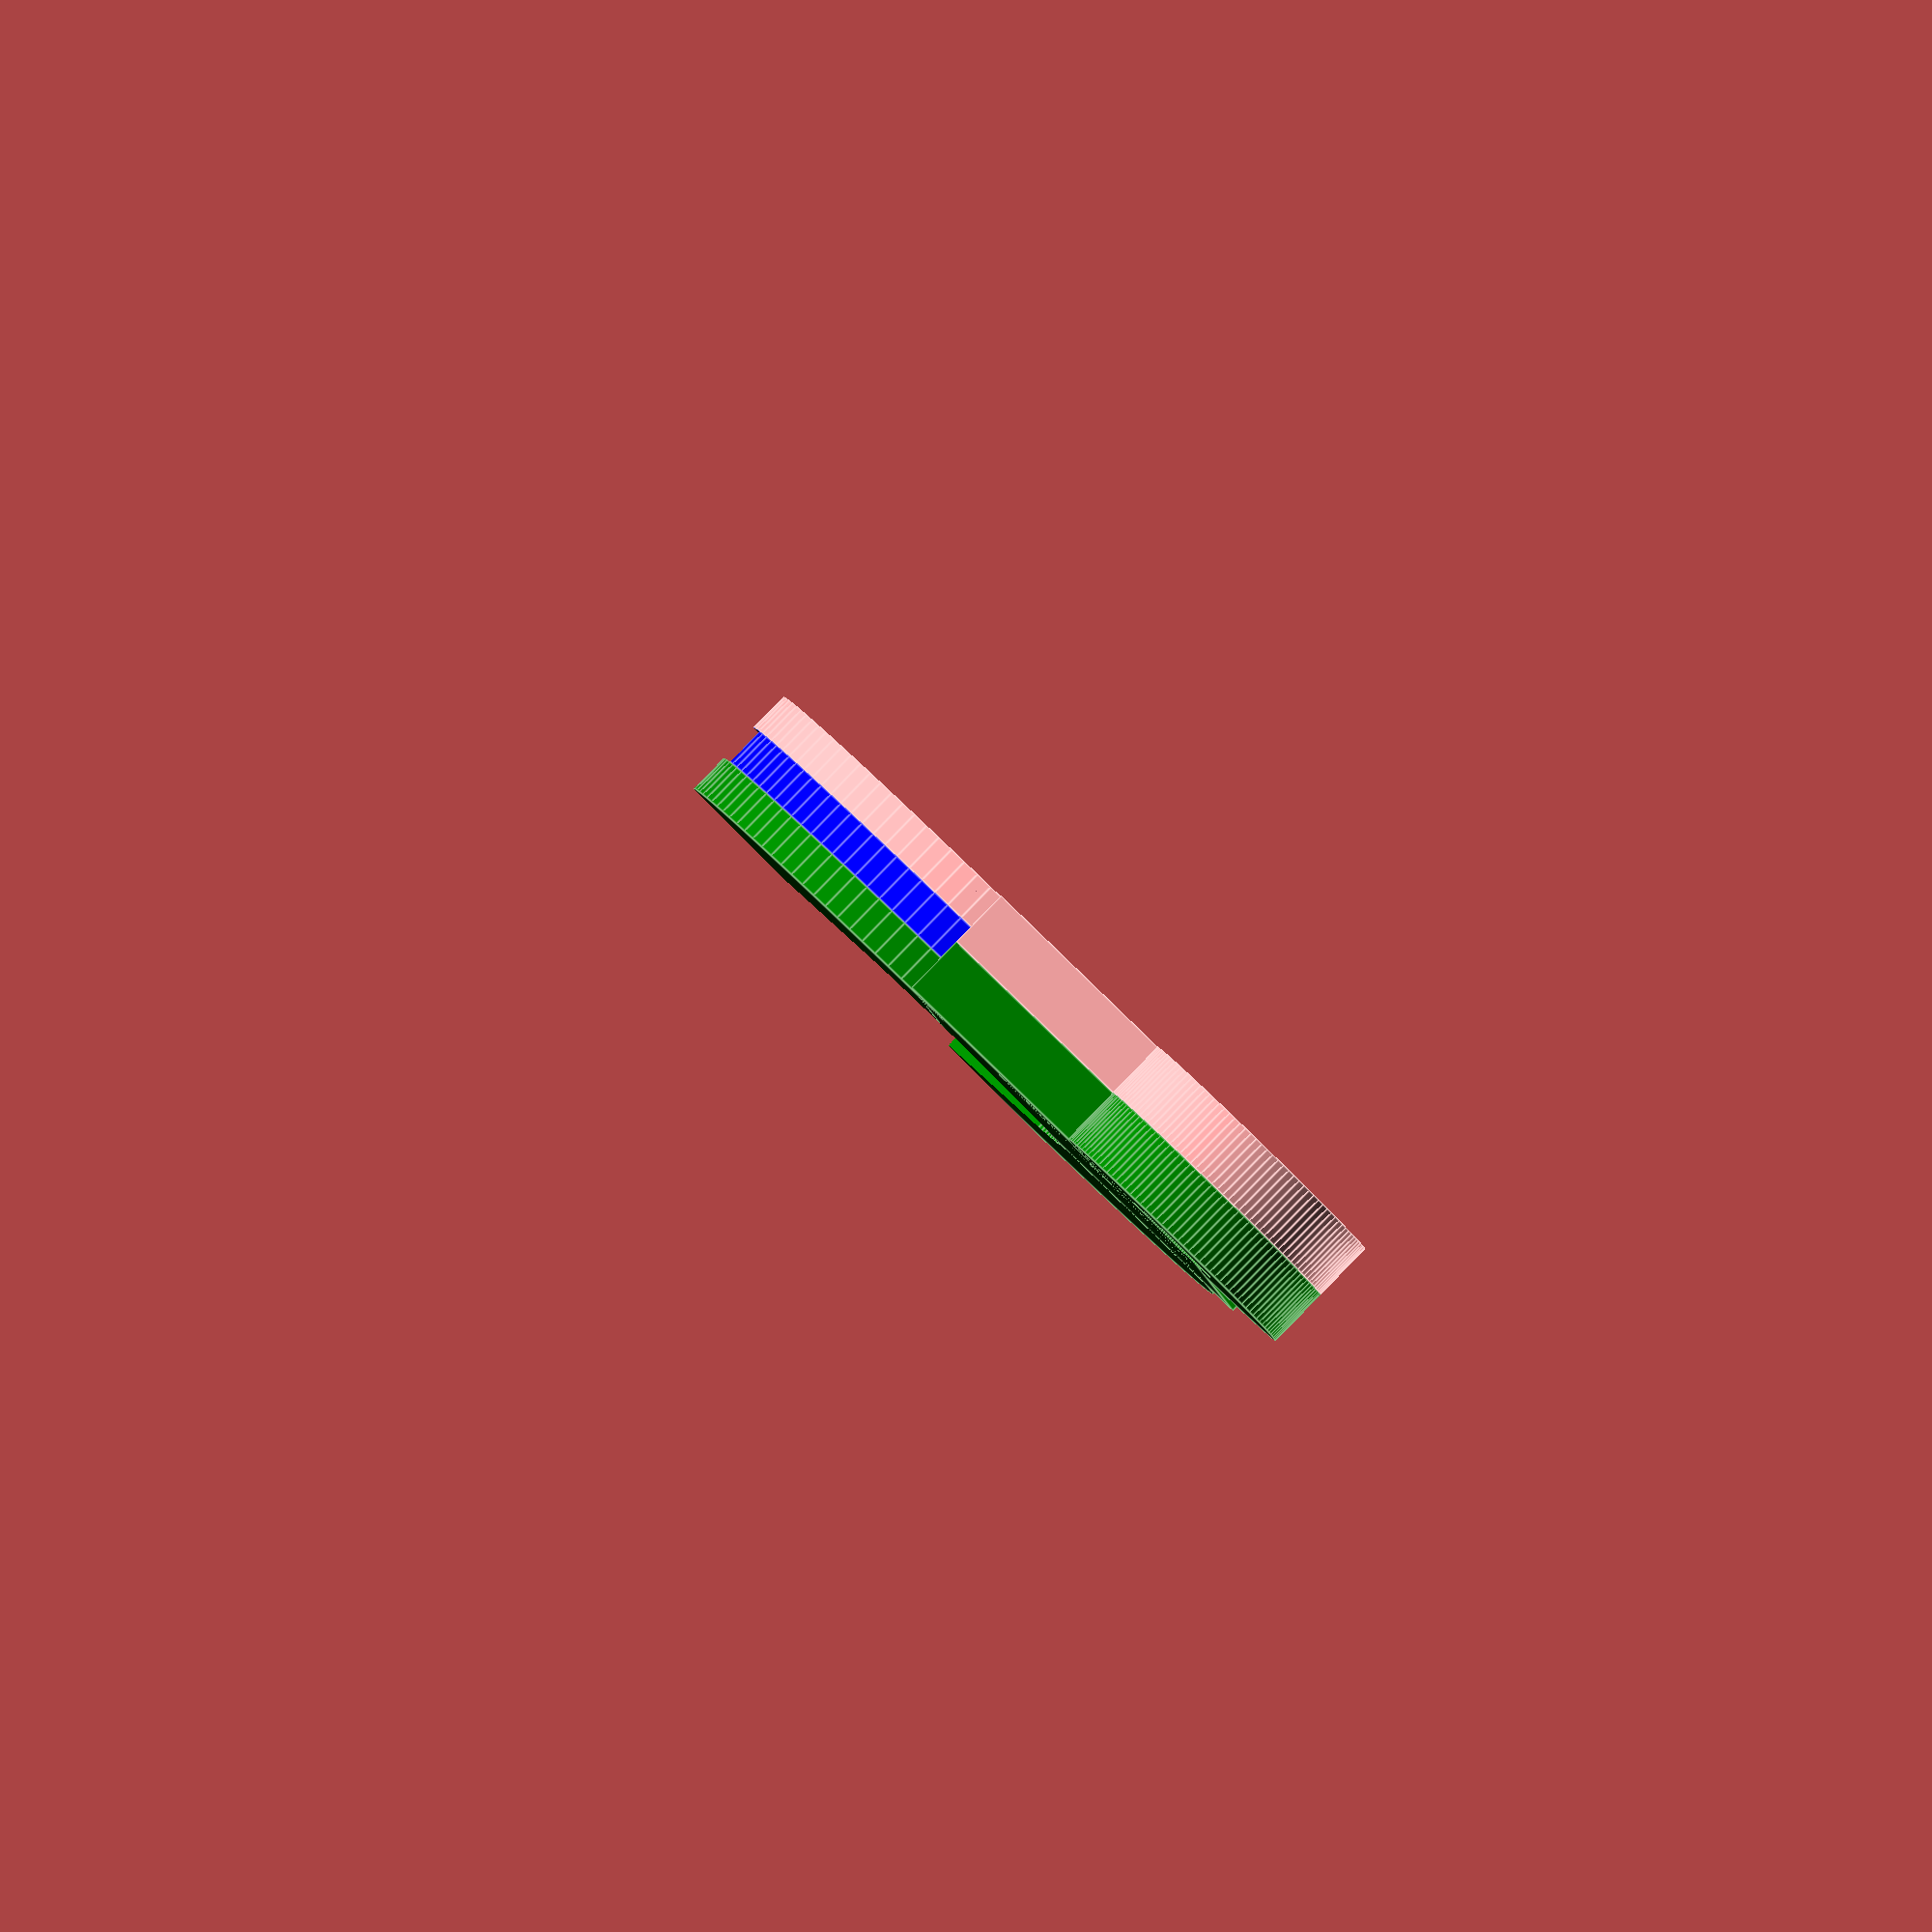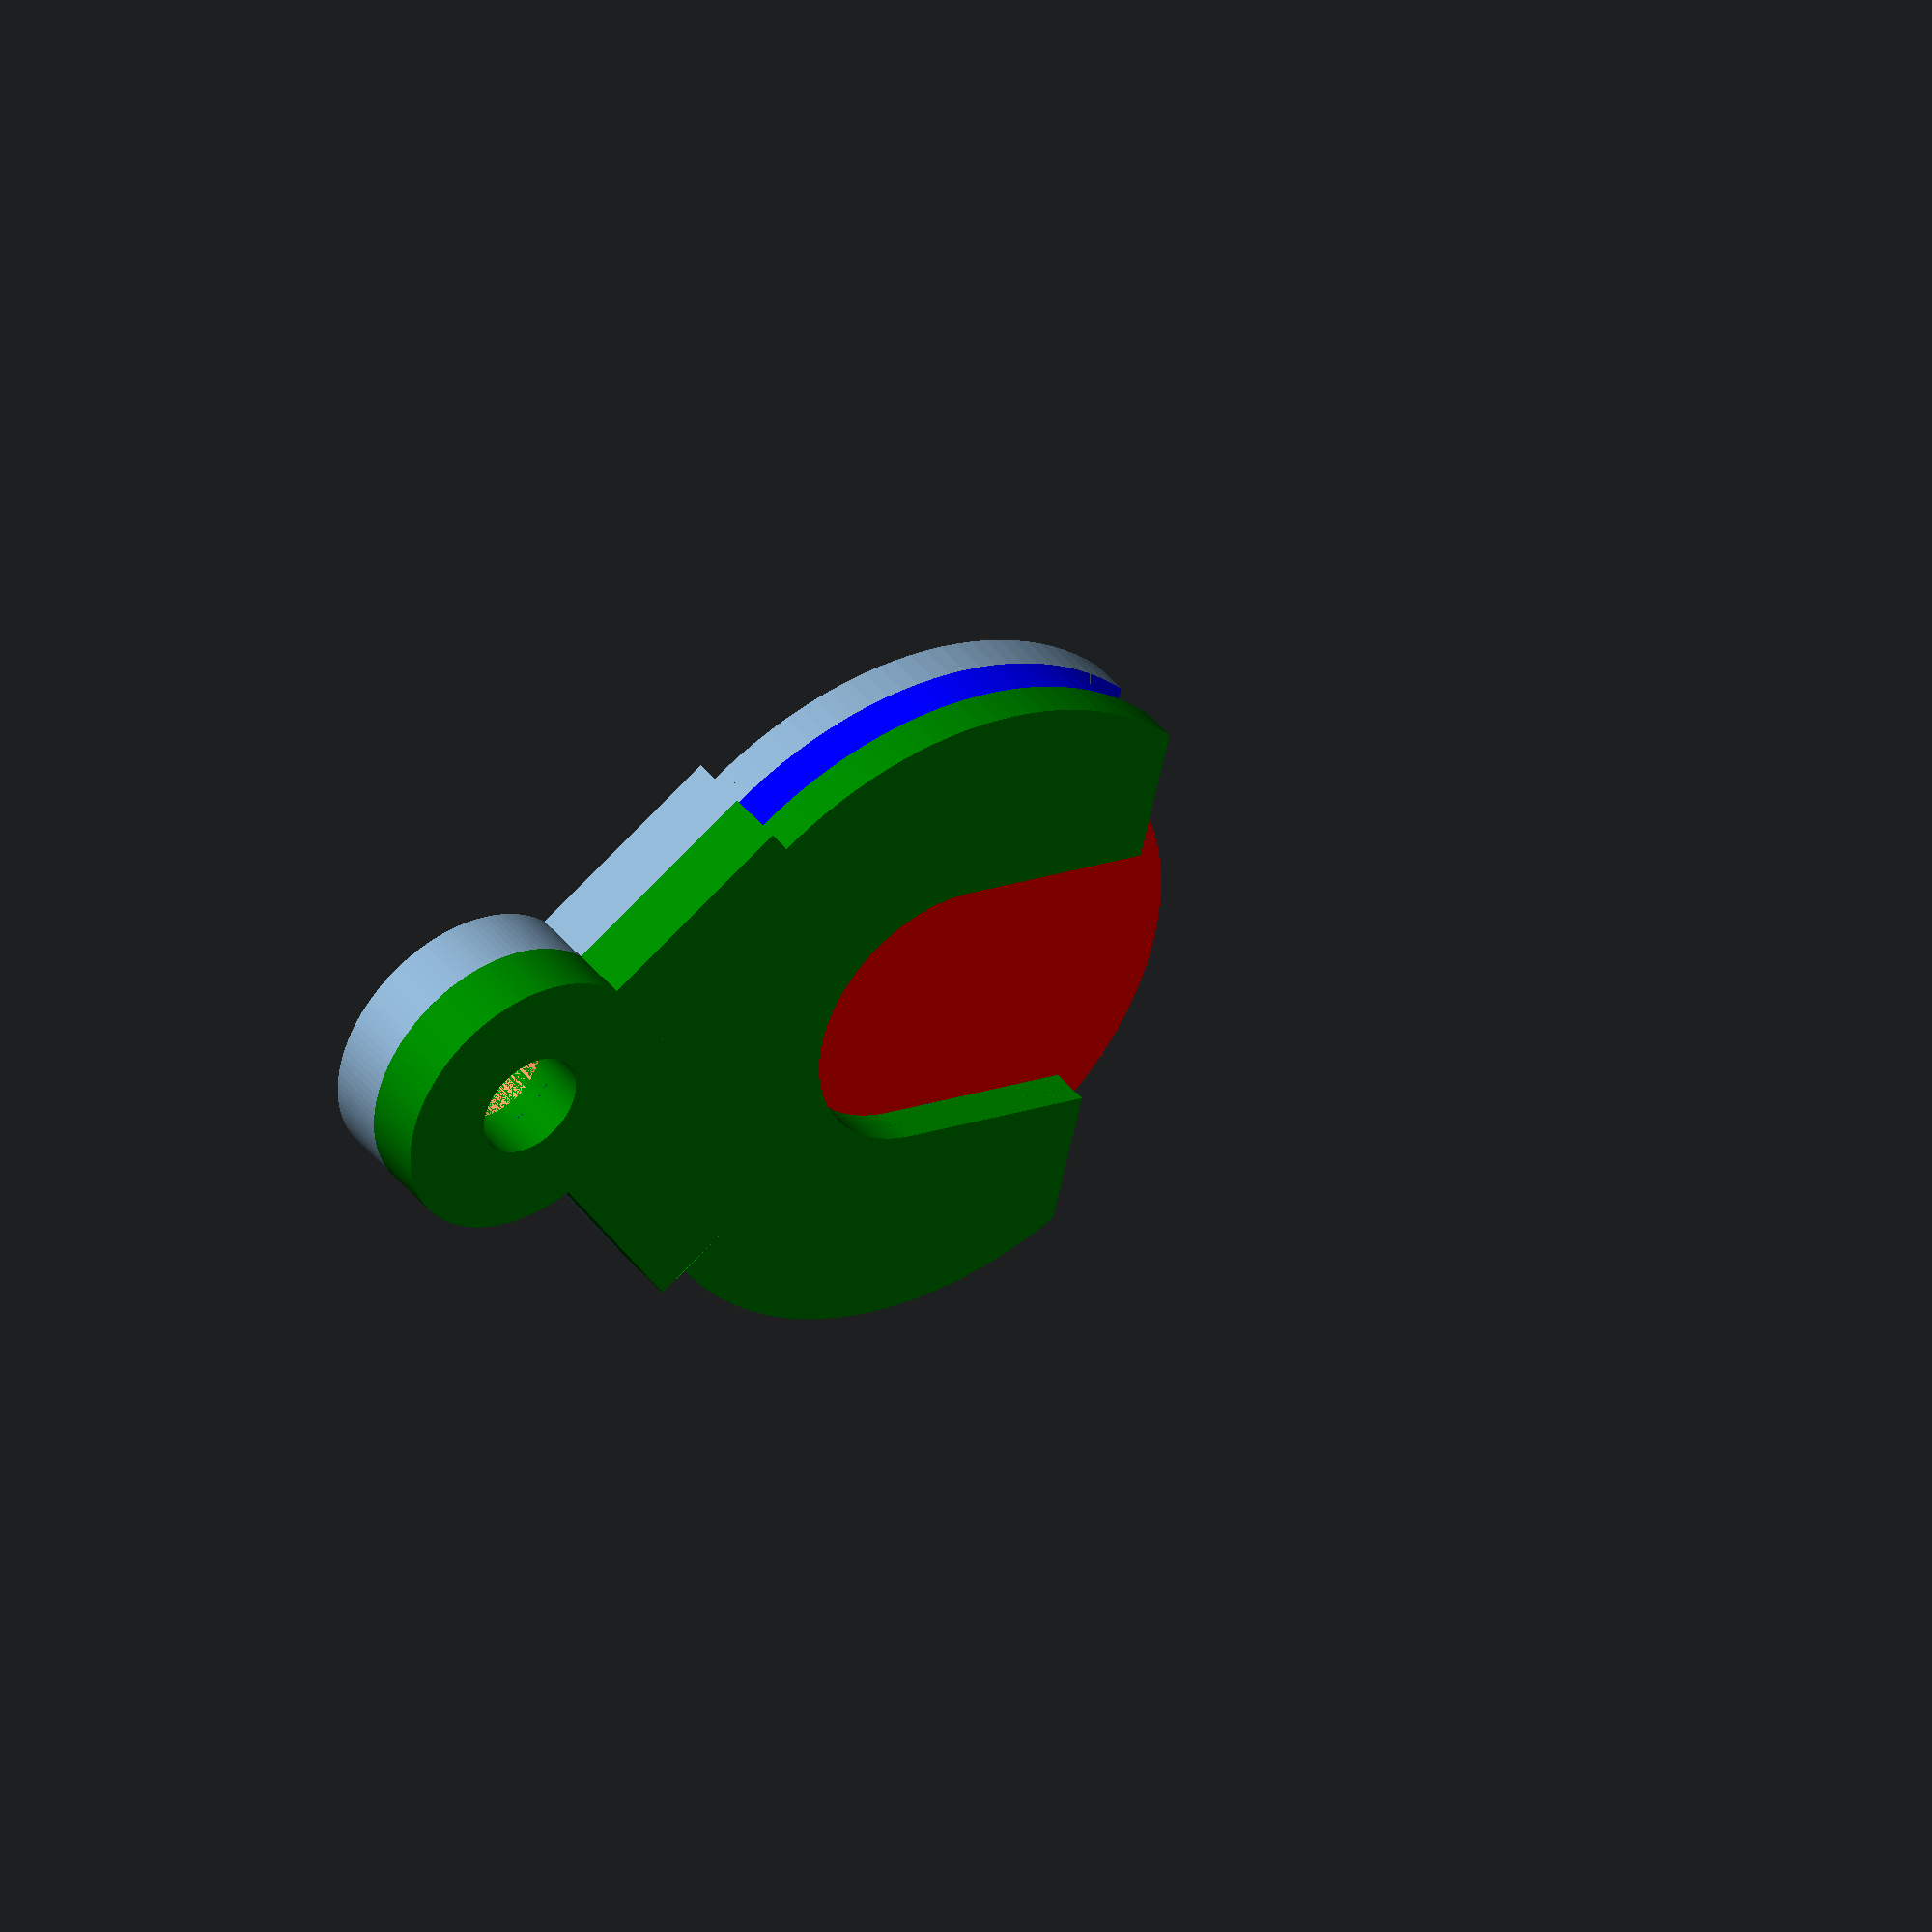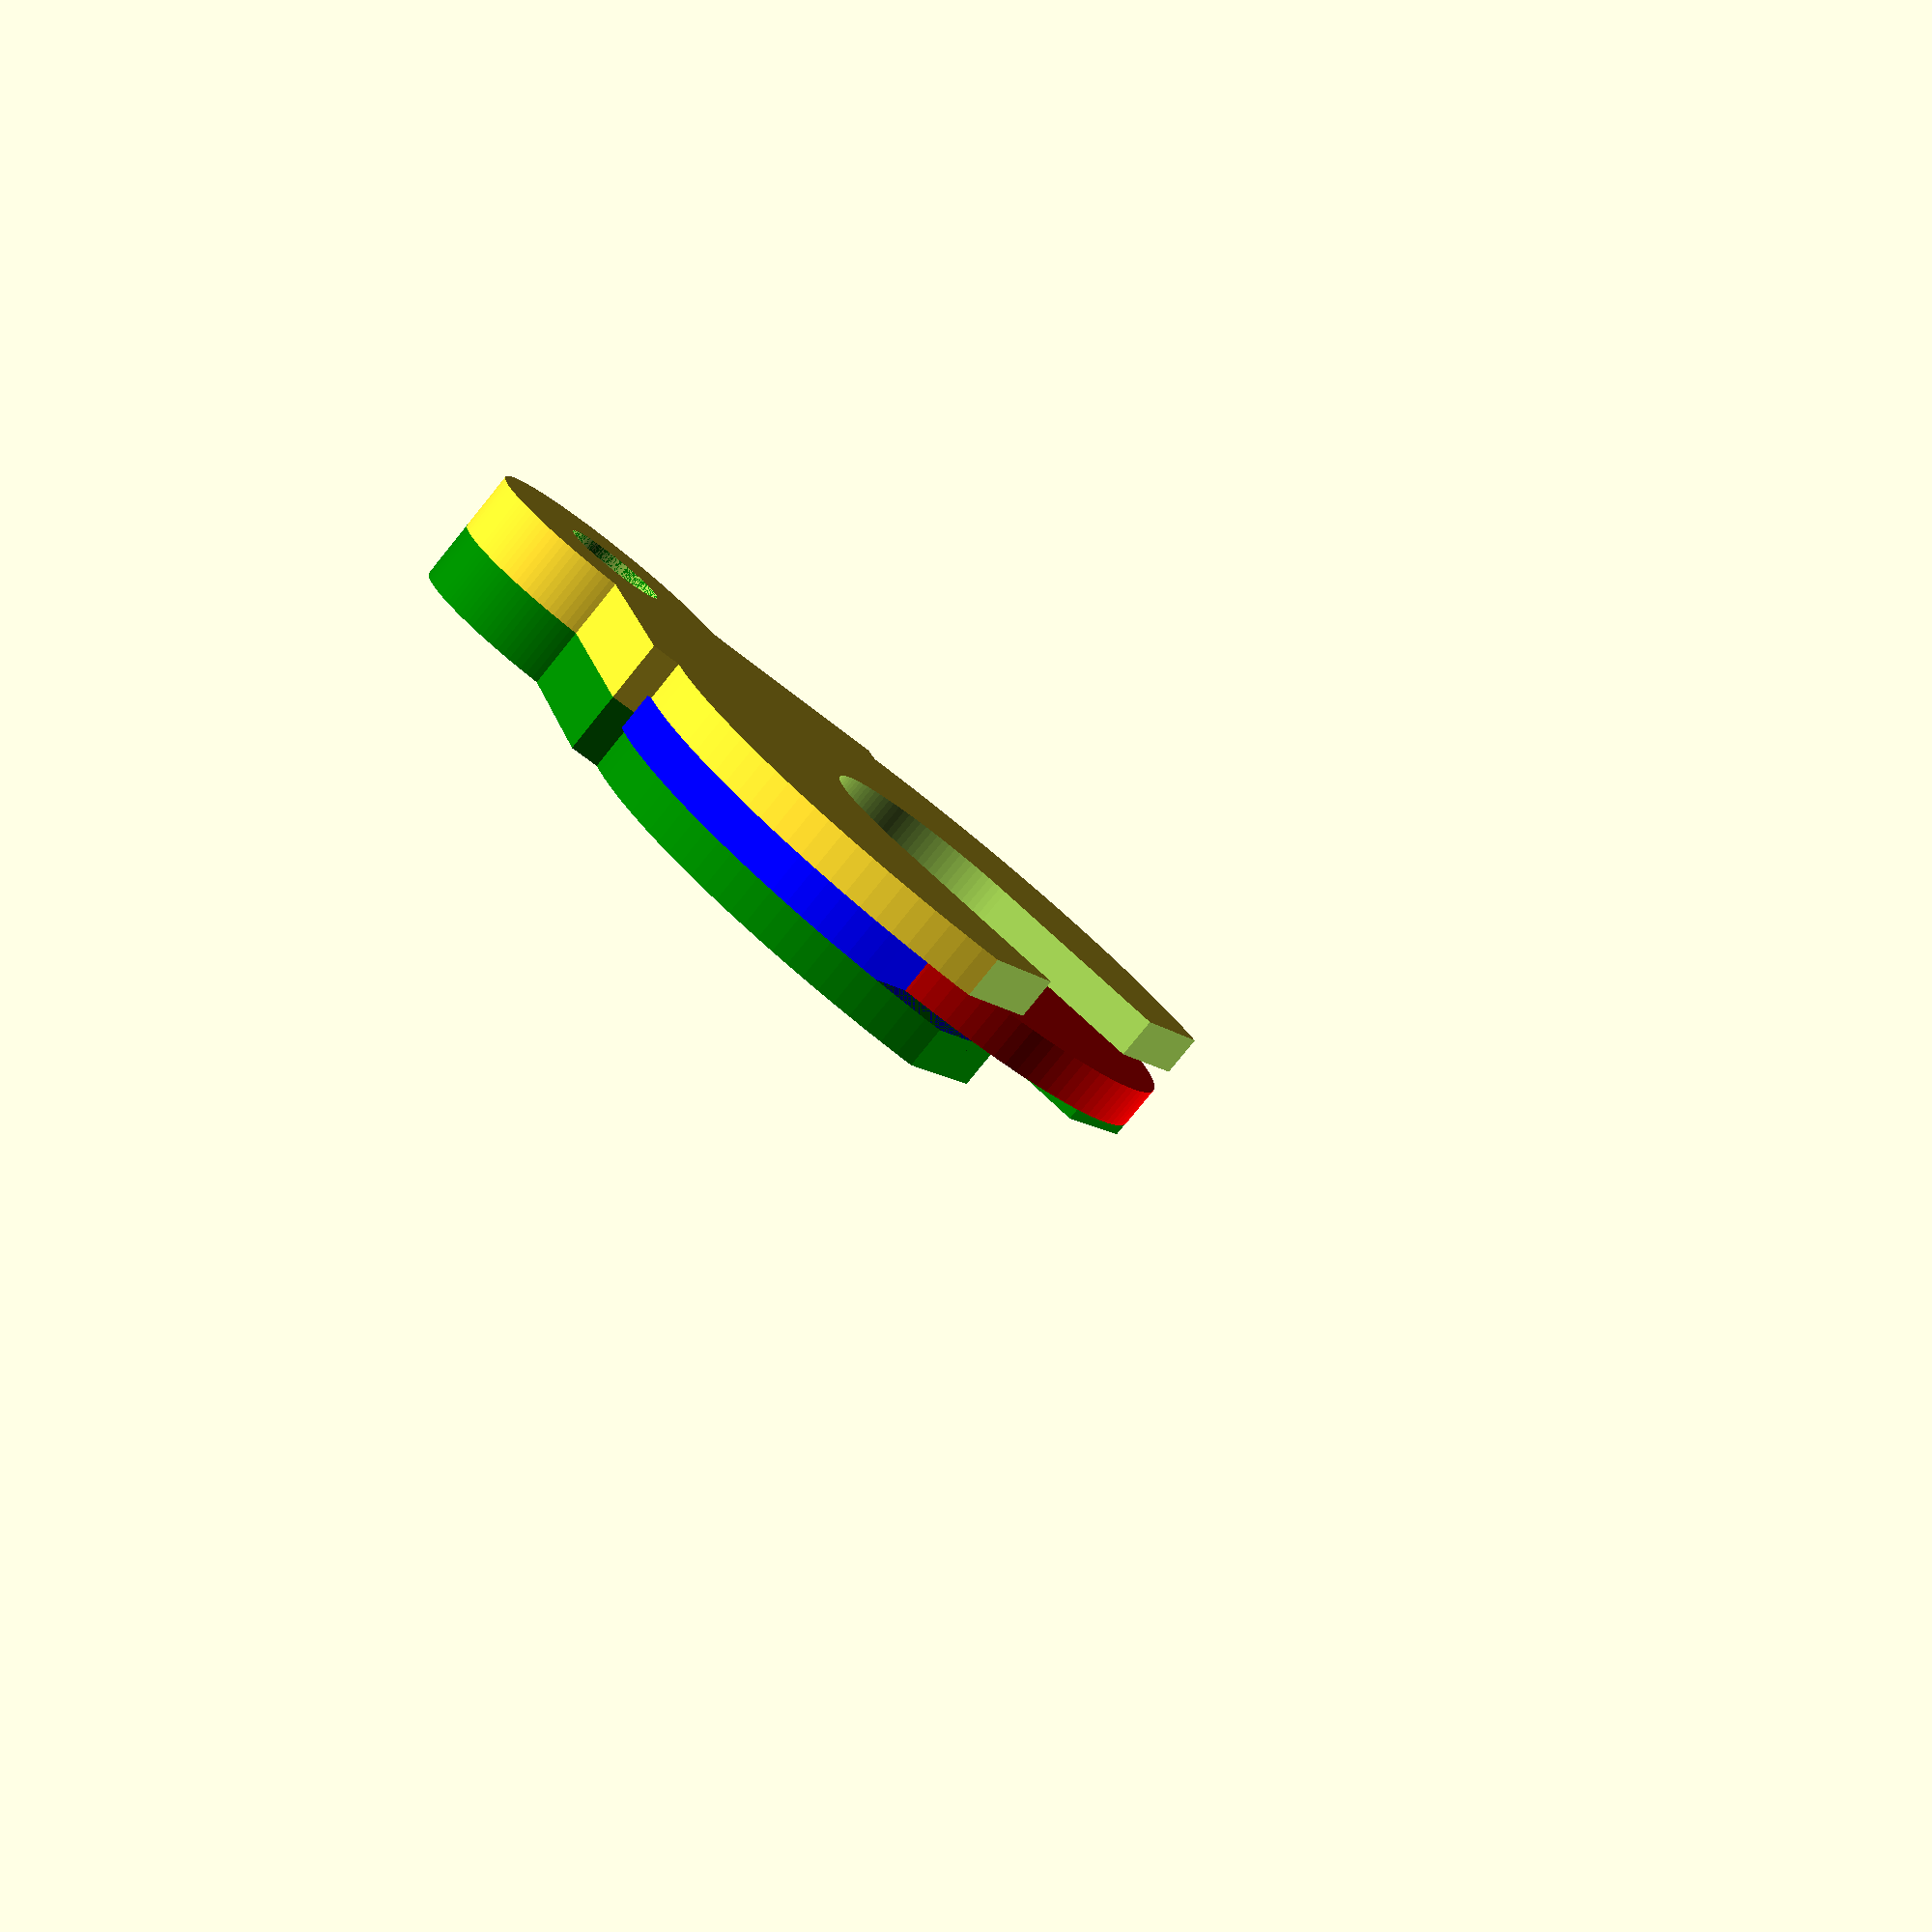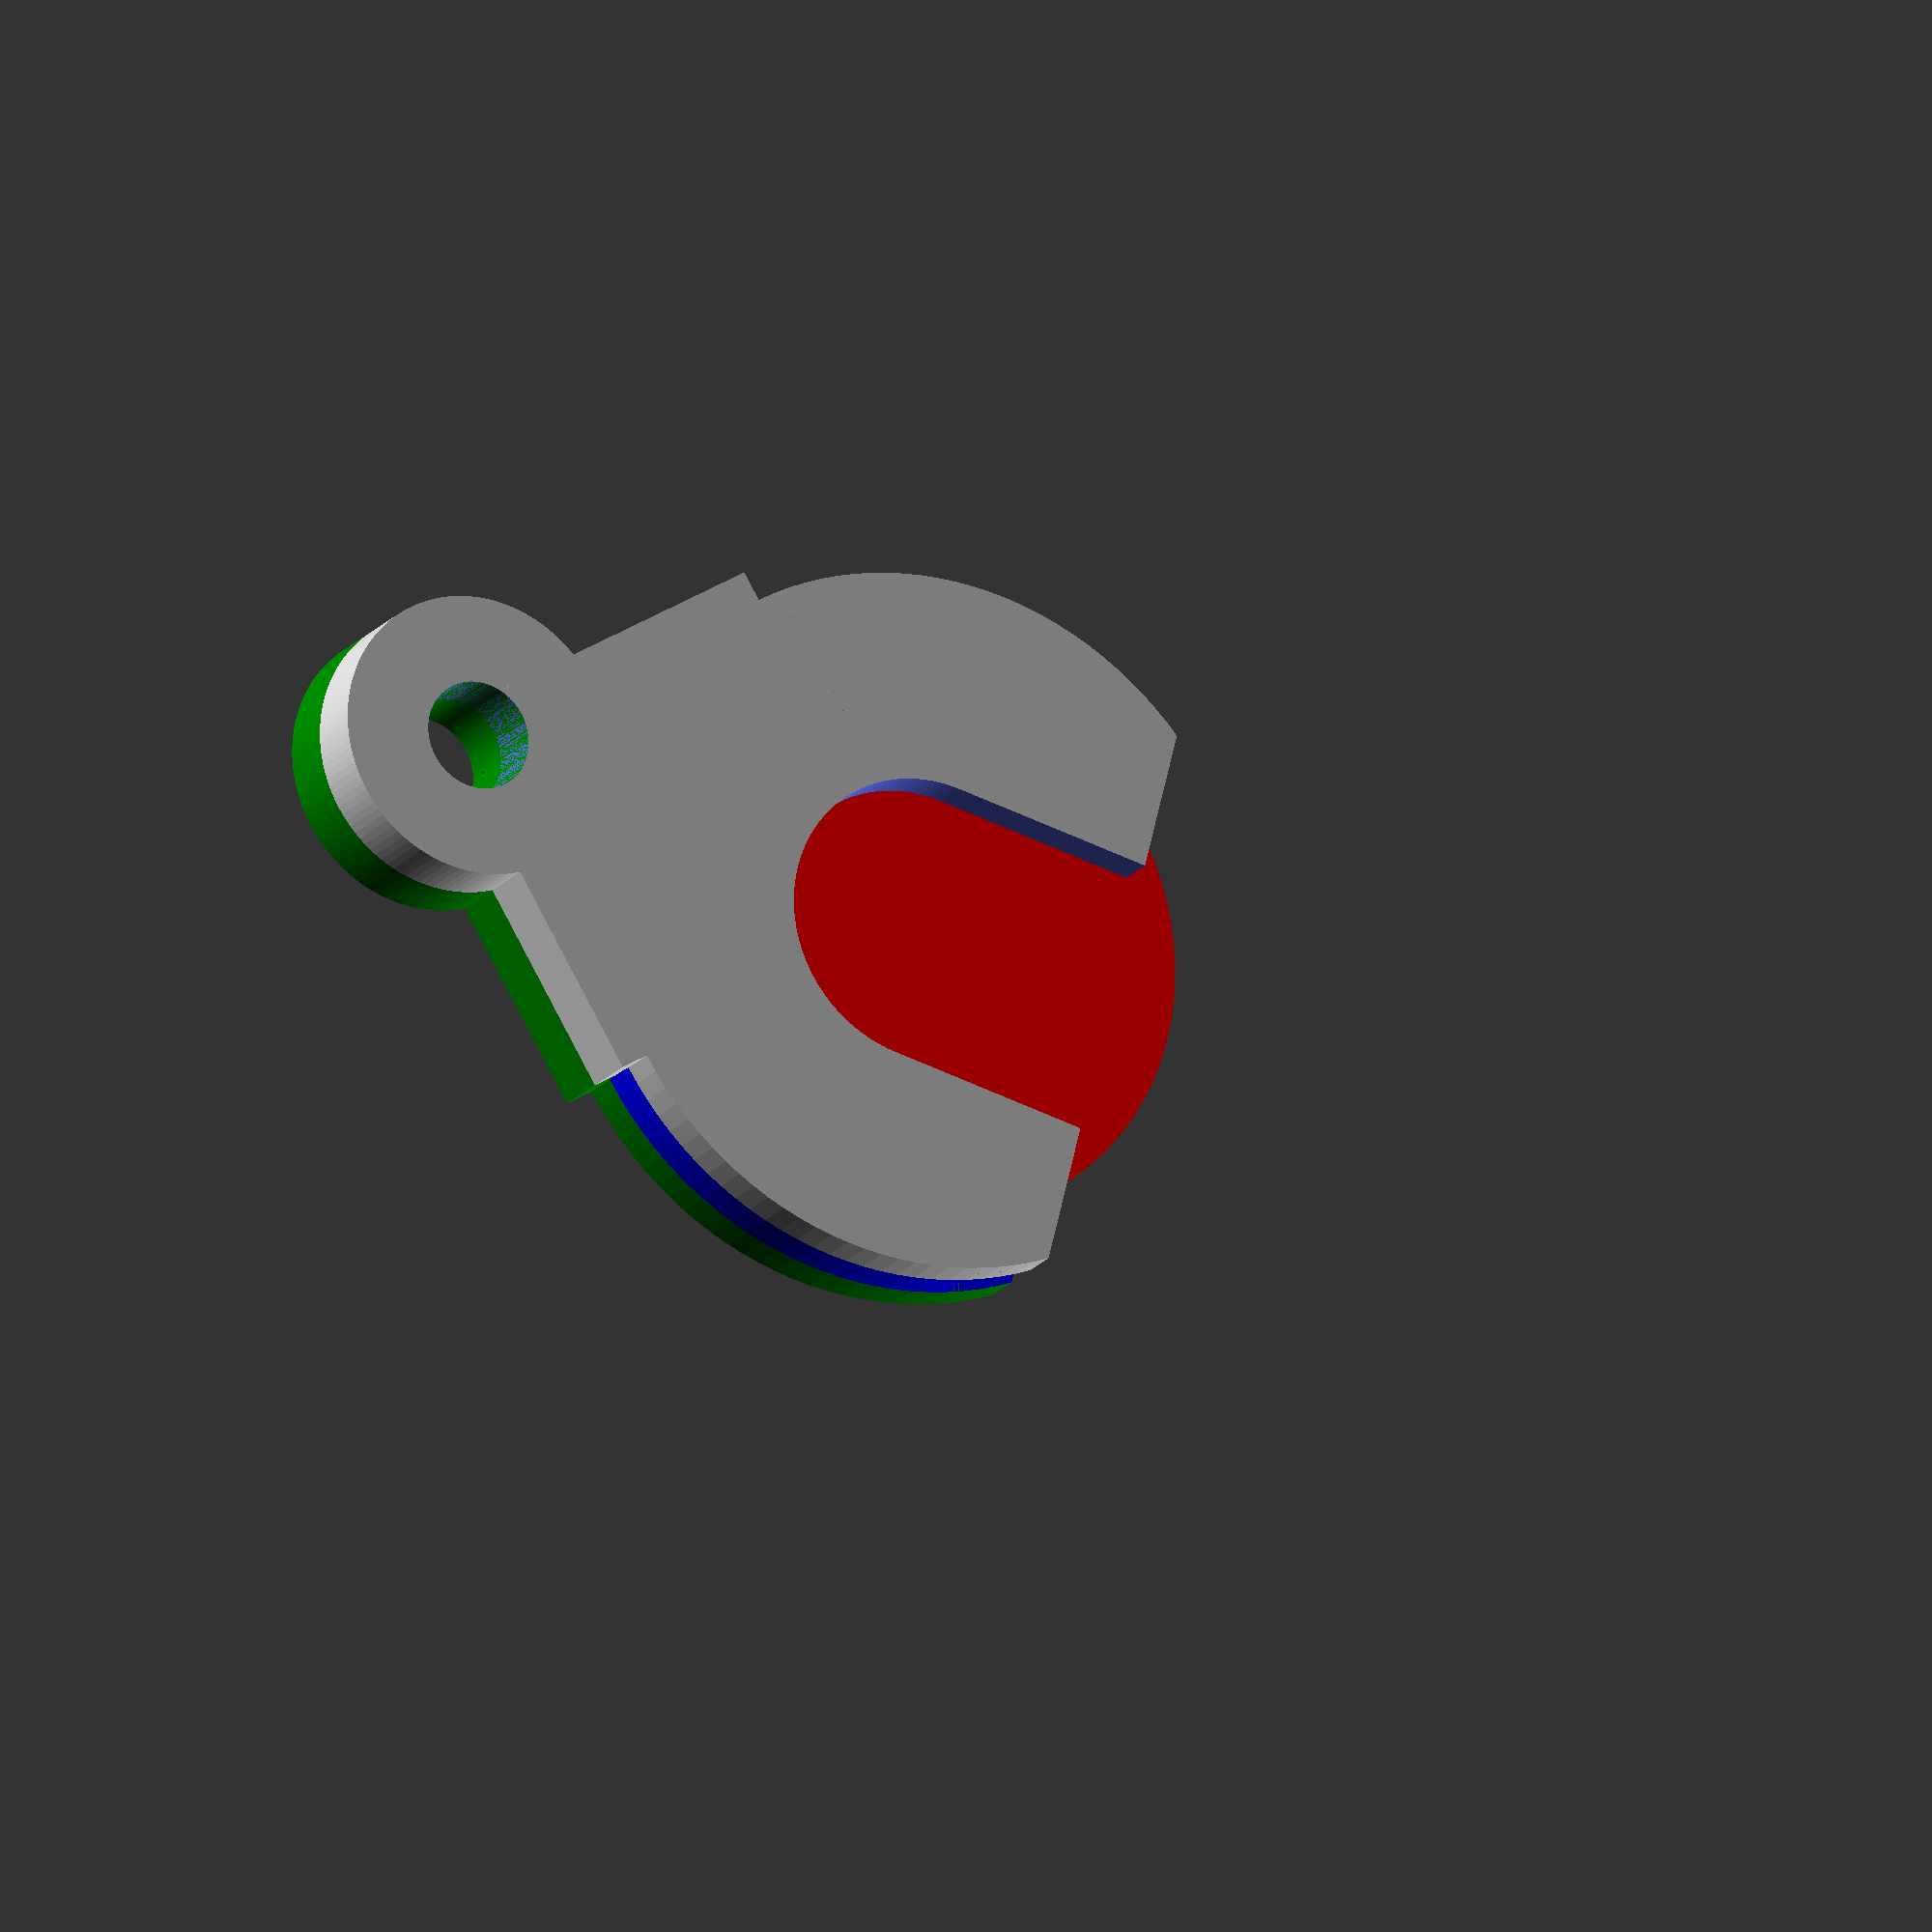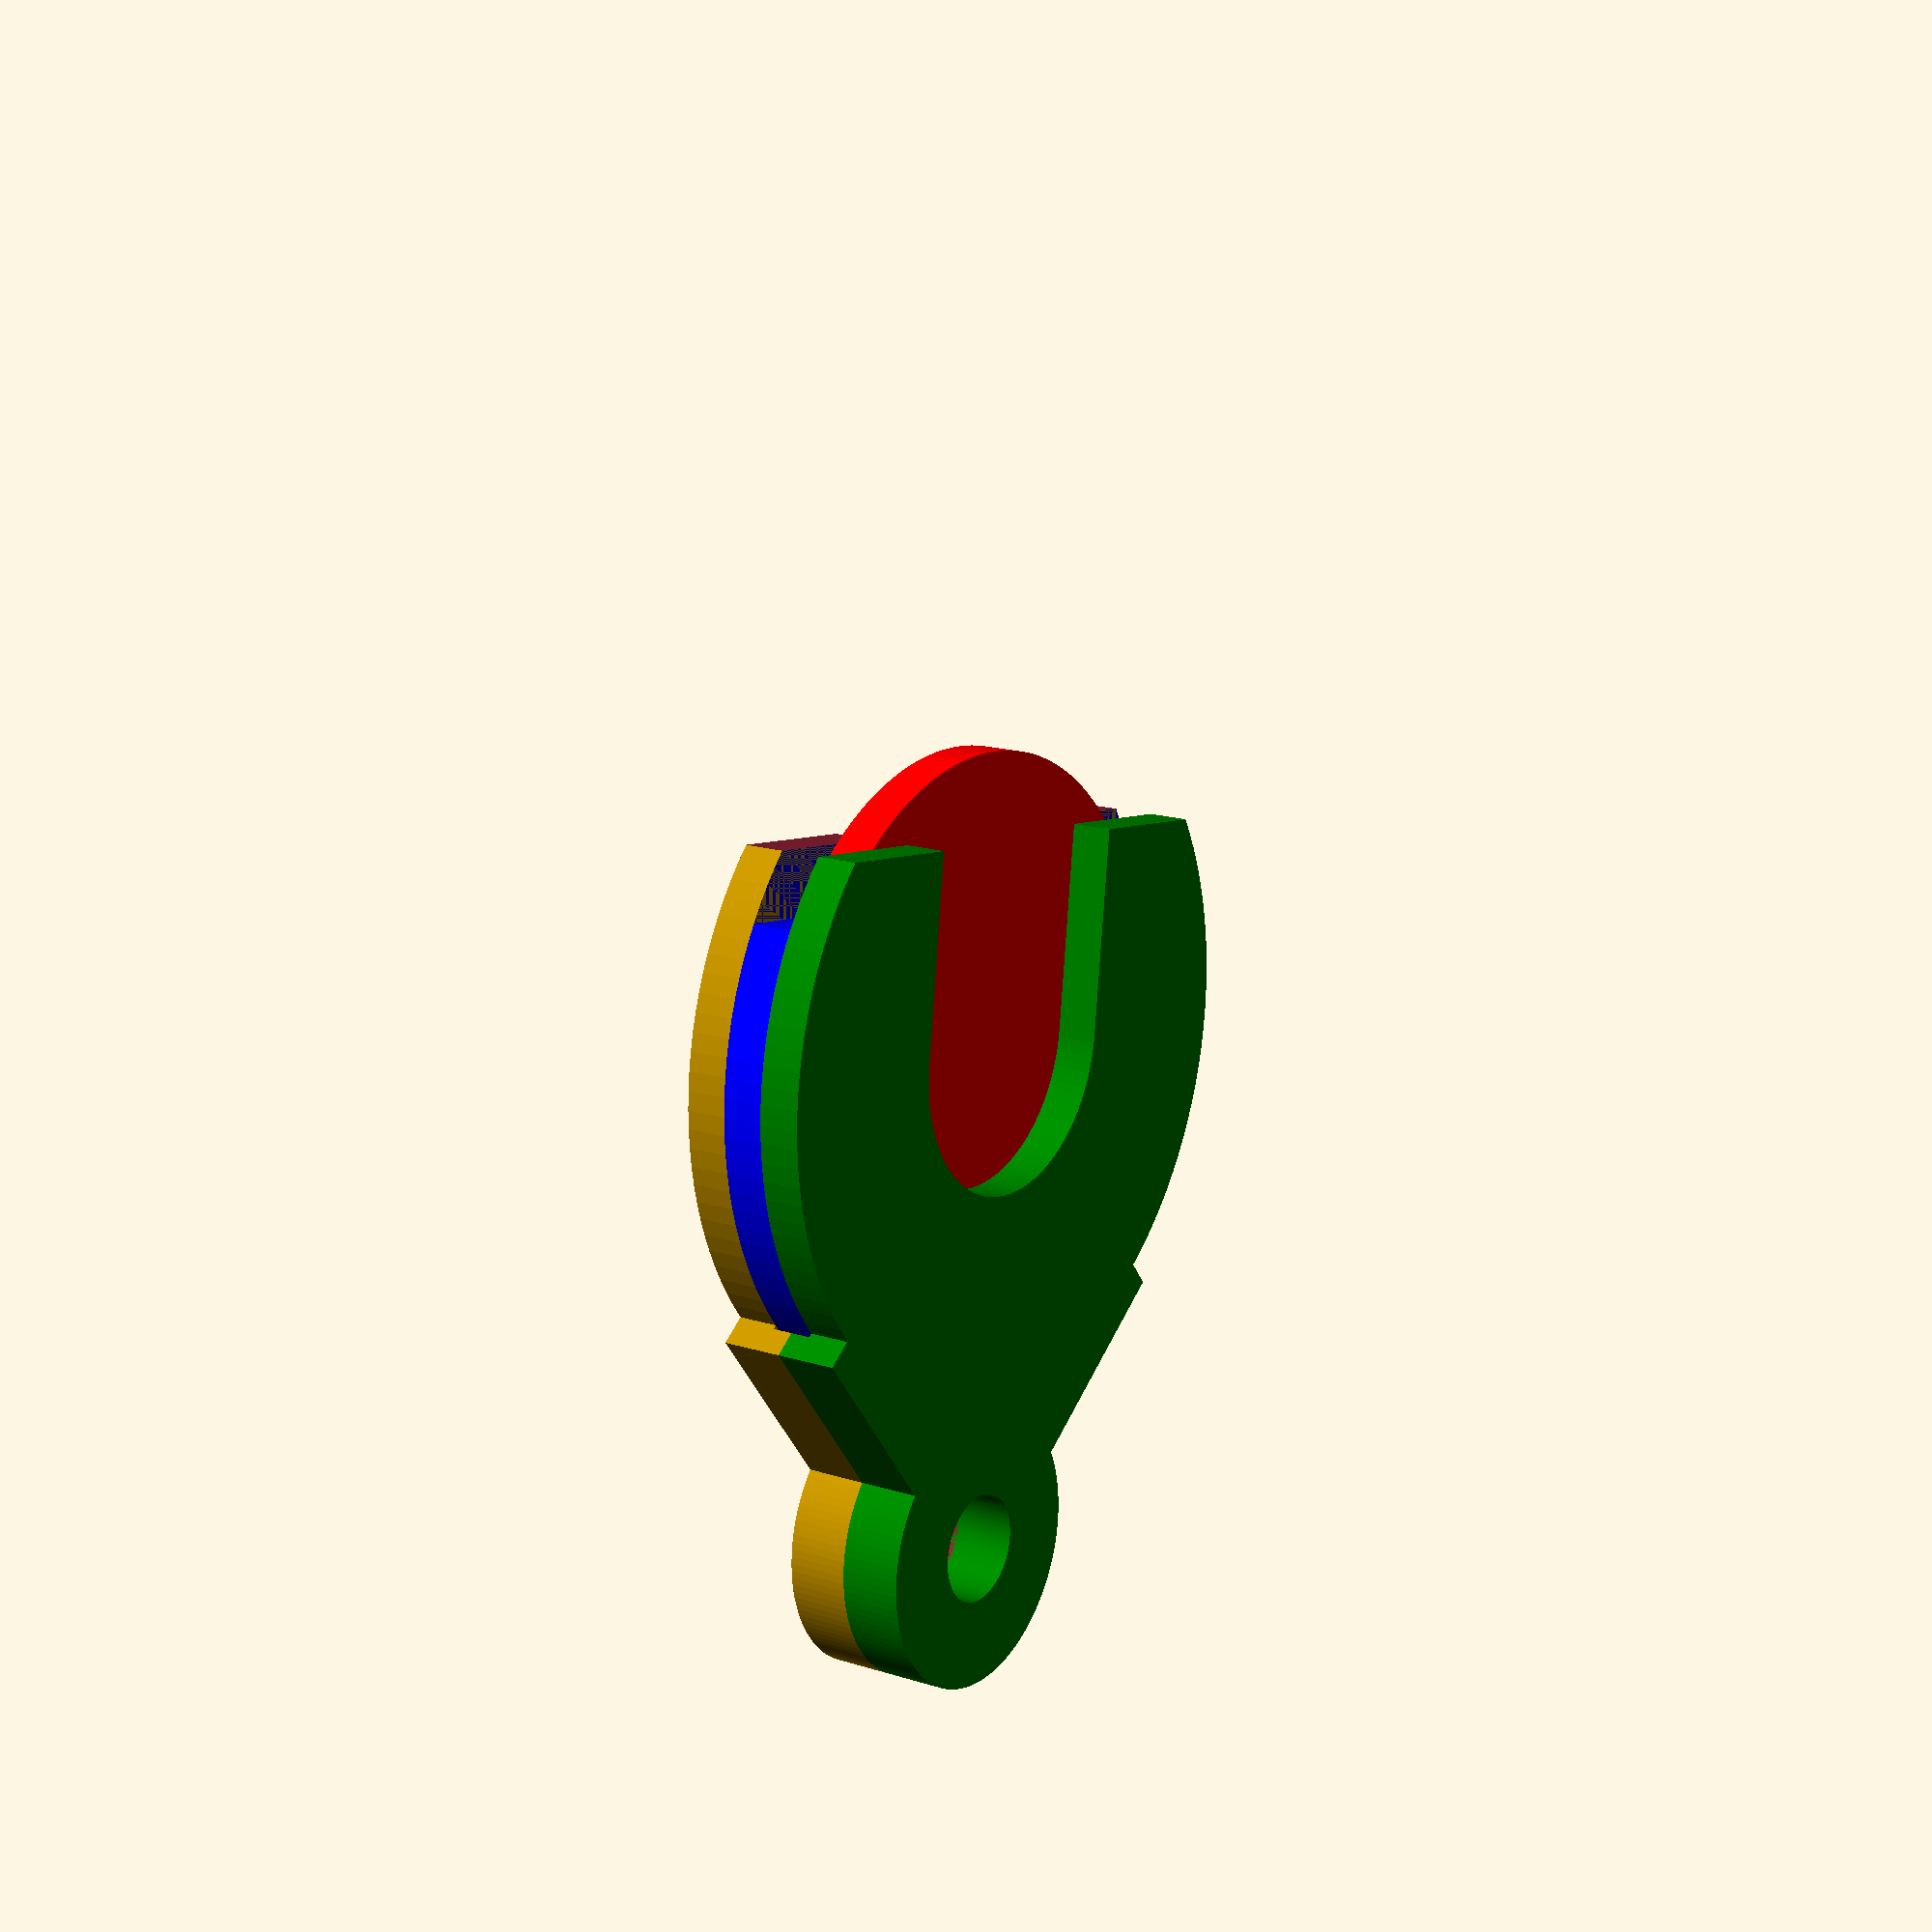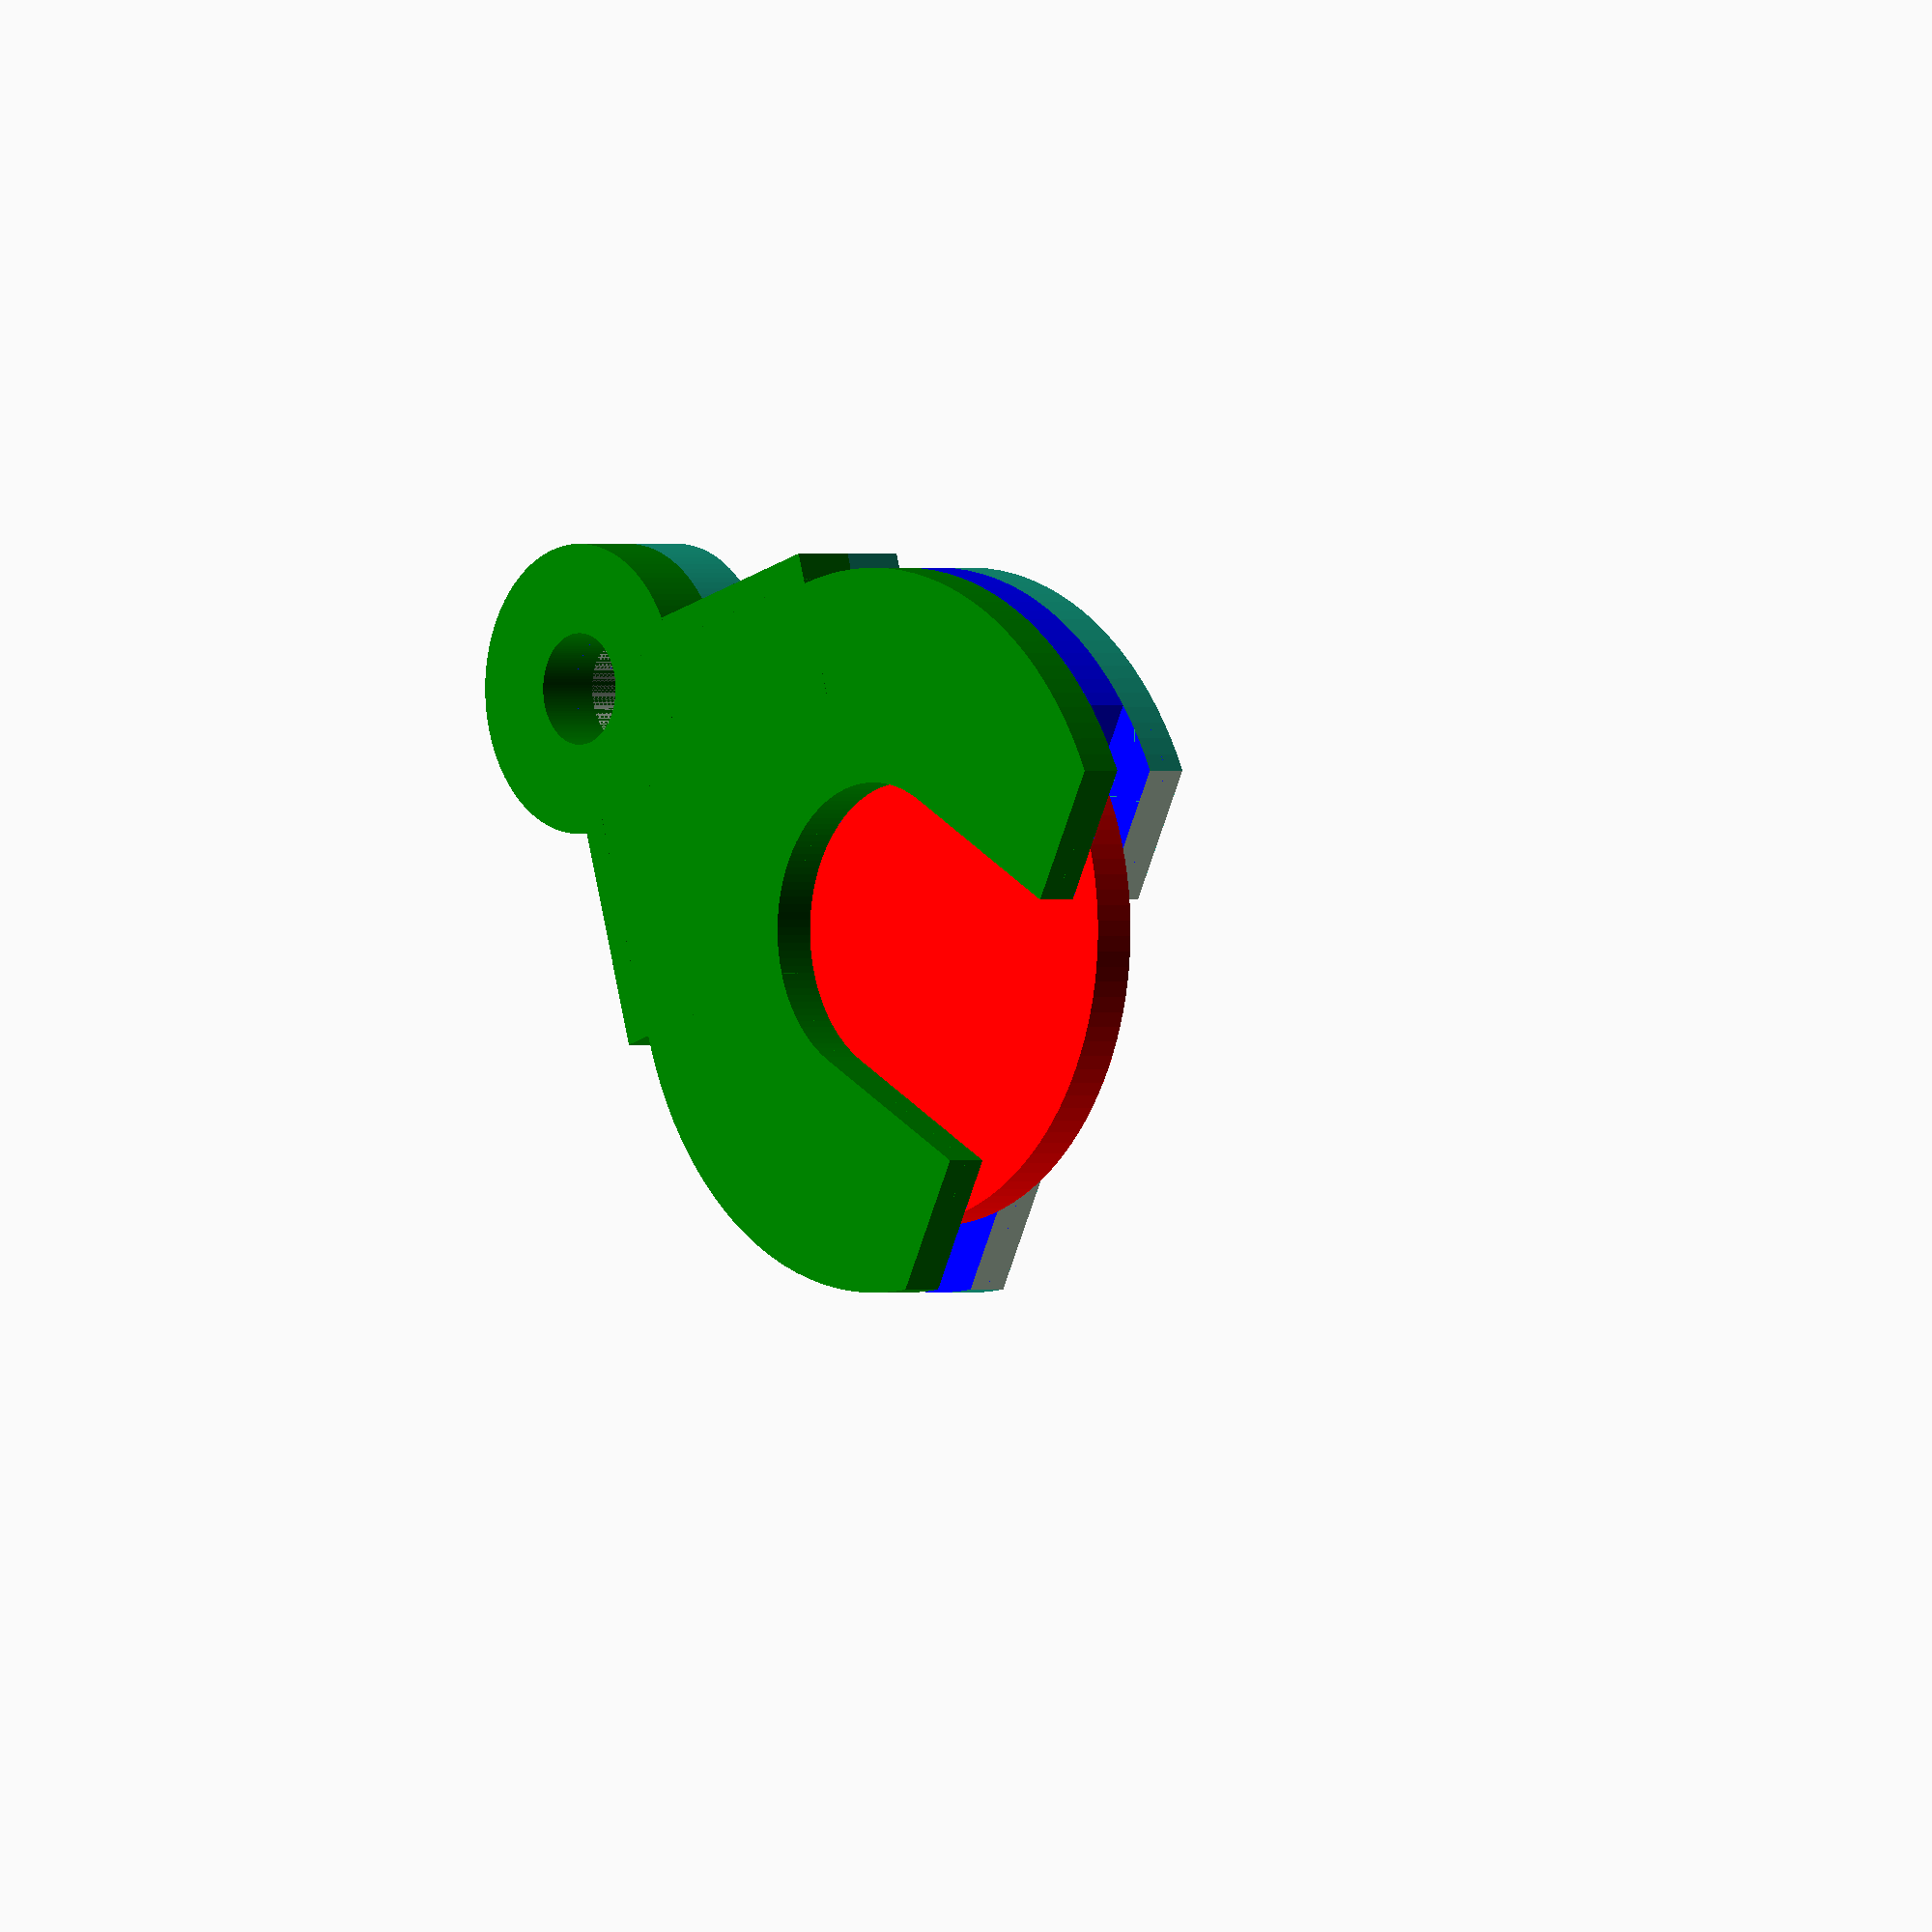
<openscad>
ForPrinting=0; //1=for printing, 0=for display
CDia=26.48;
CThick=1.92;
PrintTol=0.2;
MinPrintWidth=1.2;
SpringFactor=5;
SpringThick=MinPrintWidth*SpringFactor;
SpringHeight=CThick;
ClipHangOver=6.5;
KeyRingDia=5;

$fn=120;

if (ForPrinting==1)
{
    translate([0,CDia+SpringThick+MinPrintWidth,CThick/2])rotate([0,0,-45])FacePlate();
    translate([0,-CDia-SpringThick-MinPrintWidth,CThick/2])rotate([0,0,-45])FacePlate();
    translate([0,0,CThick/2])color("blue")rotate([0,0,-45])SpringRing(PrintTol);
}
else
{
    rotate([0,0,-45])translate([0,0,-CThick])FacePlate();
    rotate([180,0,45])translate([0,0,-CThick])color("green")FacePlate();
    color("blue")rotate([0,0,-45])SpringRing(PrintTol);
    color("red")DrawCoin();
}

module DrawCoin(){
    cylinder(d=CDia,h=CThick,center=true);
}

module SpringRing(Tol){
    difference(){
        union(){
            cylinder(d=CDia+SpringThick,h=CThick,center=true);
            translate([0,0,-CThick/2])cube([(CDia+SpringThick)/2,(CDia+SpringThick)/2,CThick]);
            translate([(CDia+SpringThick)/2,(CDia+SpringThick)/2,0])cylinder(d=KeyRingDia+MinPrintWidth*2+Tol*2+MinPrintWidth*2,h=CThick,center=true);
        }
        union(){
            cylinder(d=CDia,h=CThick*2,center=true);
            rotate([0,0,135])translate([-(CDia+SpringThick)/2,ClipHangOver,-CThick])cube([CDia+SpringThick,CDia+SpringThick,CThick*2]);
            translate([(CDia+SpringThick)/2,(CDia+SpringThick)/2,0])cylinder(d=KeyRingDia+MinPrintWidth*2+Tol*2,h=CThick*2,center=true);
        }
    }
}

module FacePlate(){
    difference(){
        union(){
            cylinder(d=CDia+SpringThick,h=CThick,center=true);
            translate([0,0,-CThick/2])cube([(CDia+SpringThick)/2+MinPrintWidth,(CDia+SpringThick)/2+MinPrintWidth,CThick]);
            translate([(CDia+SpringThick)/2,(CDia+SpringThick)/2,CThick/4])cylinder(d=KeyRingDia+MinPrintWidth*6+PrintTol*4,h=CThick*1.5,center=true);
            
            difference(){
                translate([0,0,-CThick/2])cube([(CDia+SpringThick)/2+MinPrintWidth+PrintTol,(CDia+SpringThick)/2+MinPrintWidth+PrintTol,CThick*1.5]);
                translate([-MinPrintWidth,-MinPrintWidth,-CThick])cube([(CDia+SpringThick)/2+MinPrintWidth+PrintTol,(CDia+SpringThick)/2+MinPrintWidth+PrintTol,CThick*3]);
            }
            
        }
        union(){
            cylinder(d=CDia*.5,h=CThick*2,center=true);
            rotate([0,0,135])translate([-(CDia+SpringThick)/2,ClipHangOver+SpringThick*.5,-CThick])cube([CDia+SpringThick,CDia+SpringThick,CThick*2]);
            translate([(CDia+SpringThick)/2,(CDia+SpringThick)/2,0])cylinder(d=KeyRingDia,h=CThick*6,center=true);
            translate([0,0,CThick])SpringRing(0);
            translate([0,0,CThick])SpringRing(PrintTol*2);
            rotate([0,0,135])translate([-(CDia*.5)/2,0,-CThick])cube([CDia*.5,CDia*2,CThick*2]);
        }
    }
}

</openscad>
<views>
elev=91.9 azim=126.4 roll=135.8 proj=o view=edges
elev=139.0 azim=13.9 roll=214.3 proj=o view=solid
elev=80.7 azim=332.7 roll=140.9 proj=p view=solid
elev=198.3 azim=166.0 roll=25.6 proj=o view=solid
elev=345.2 azim=96.8 roll=304.6 proj=p view=solid
elev=359.9 azim=208.0 roll=49.5 proj=o view=solid
</views>
